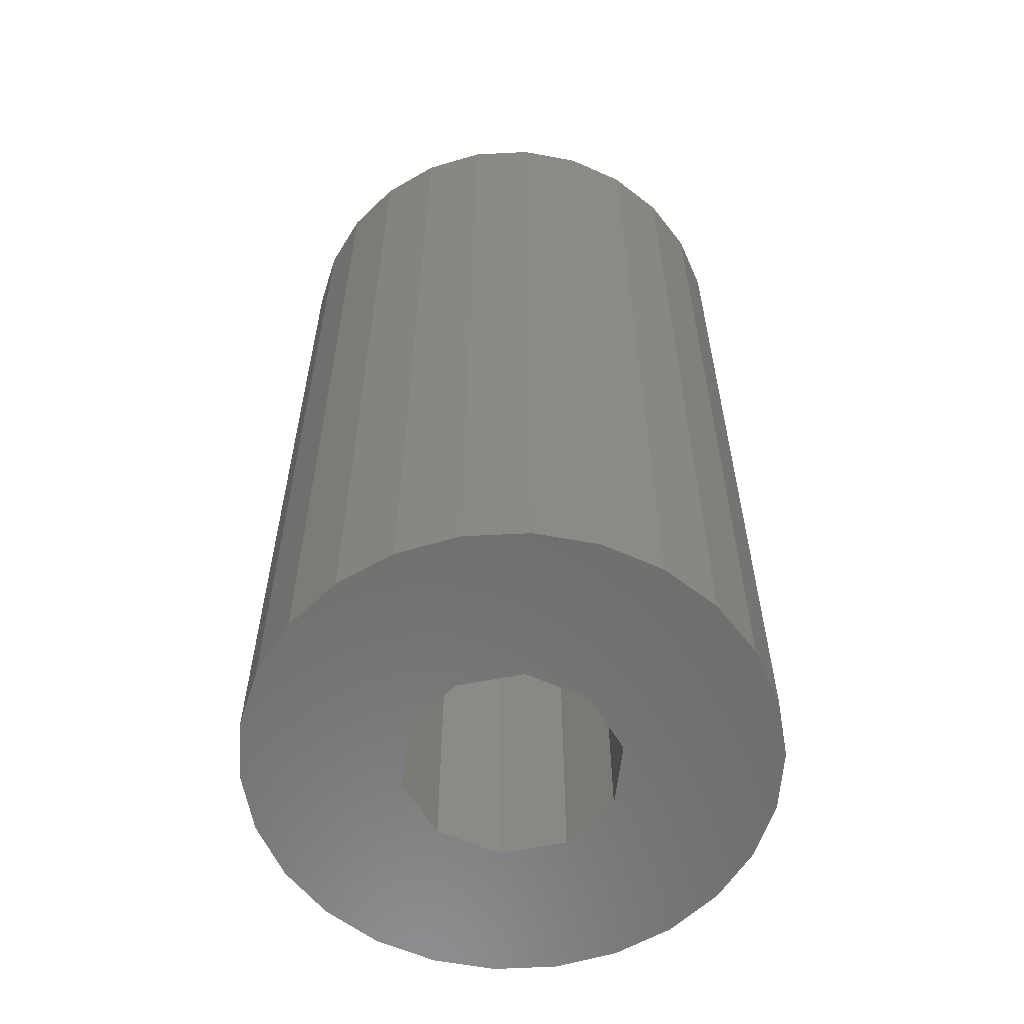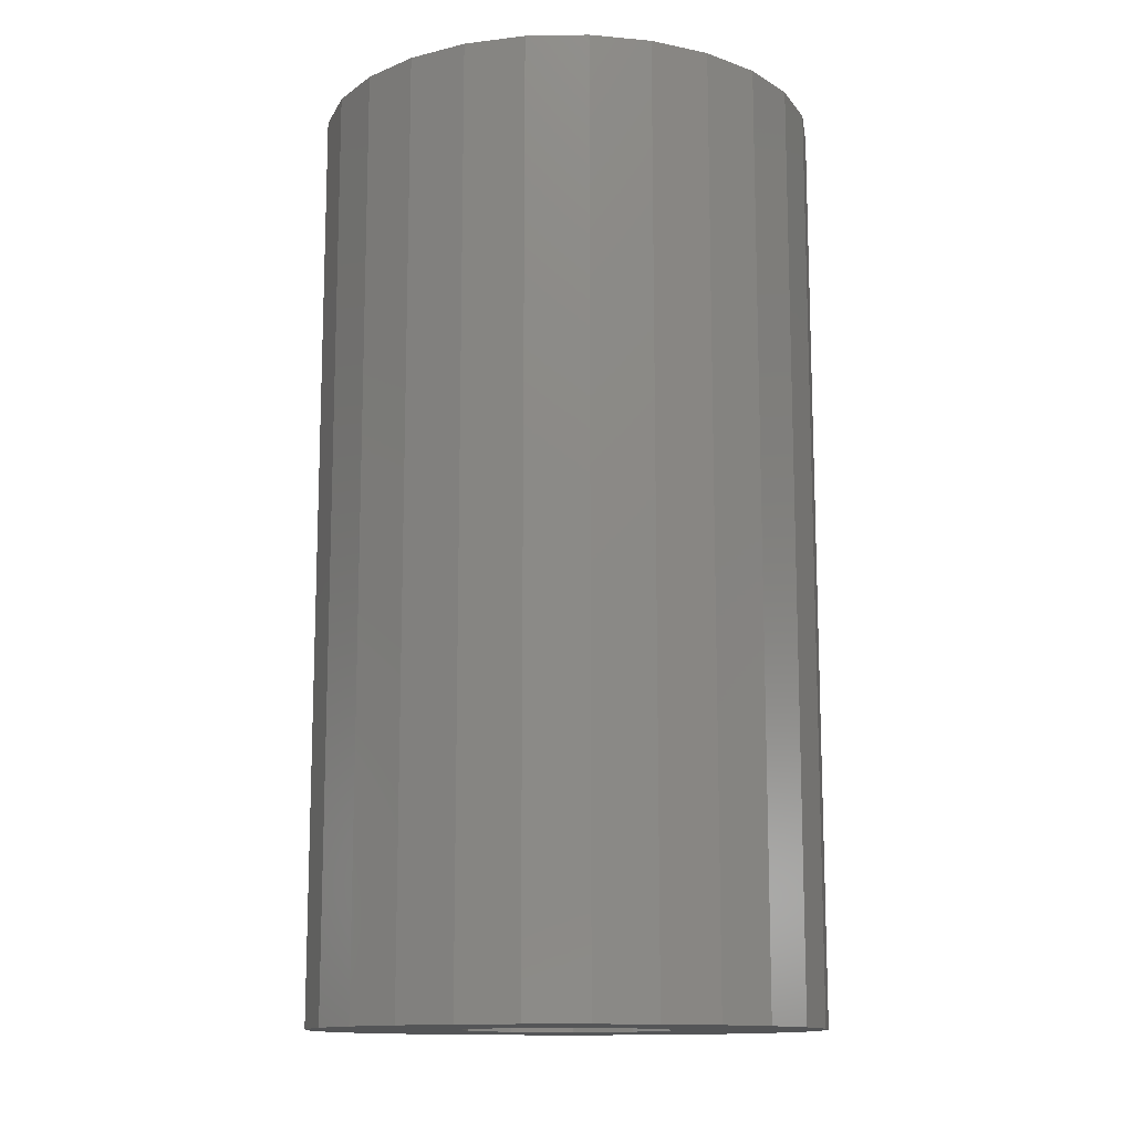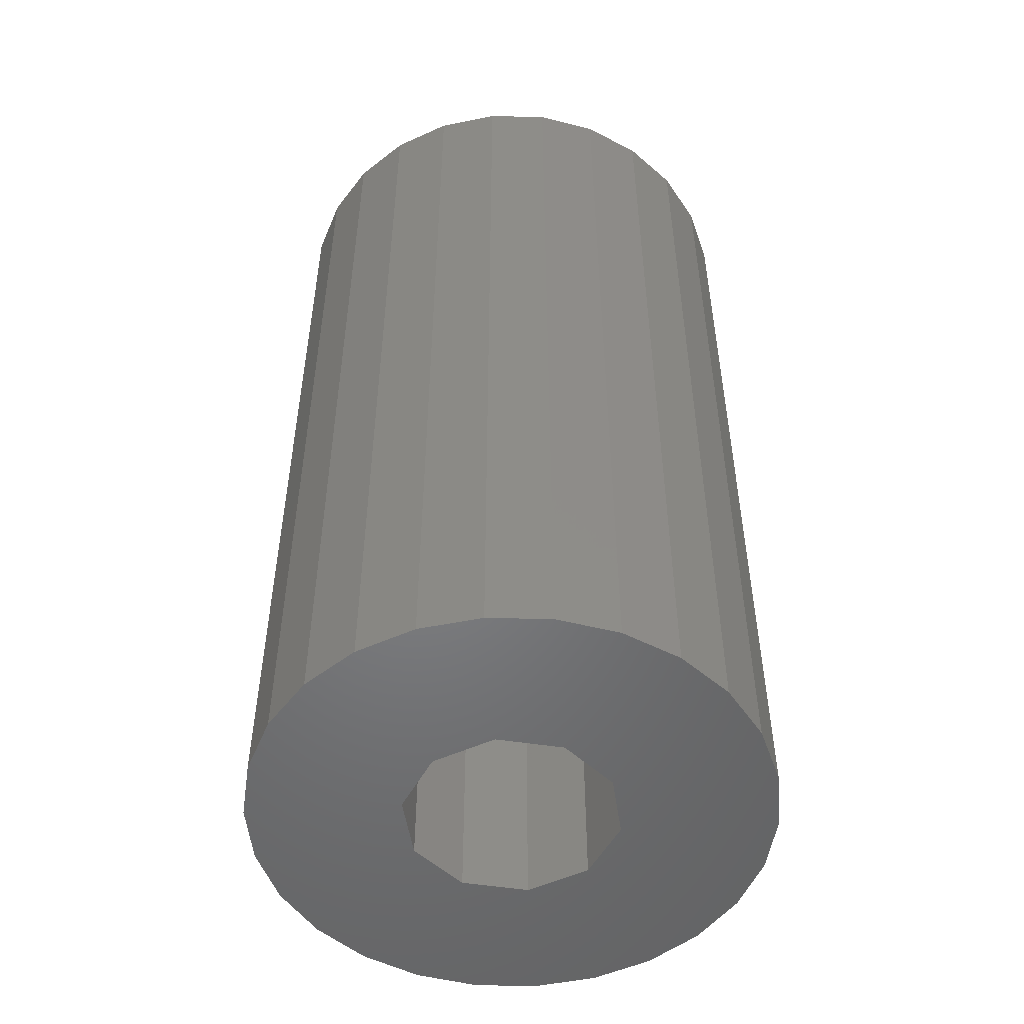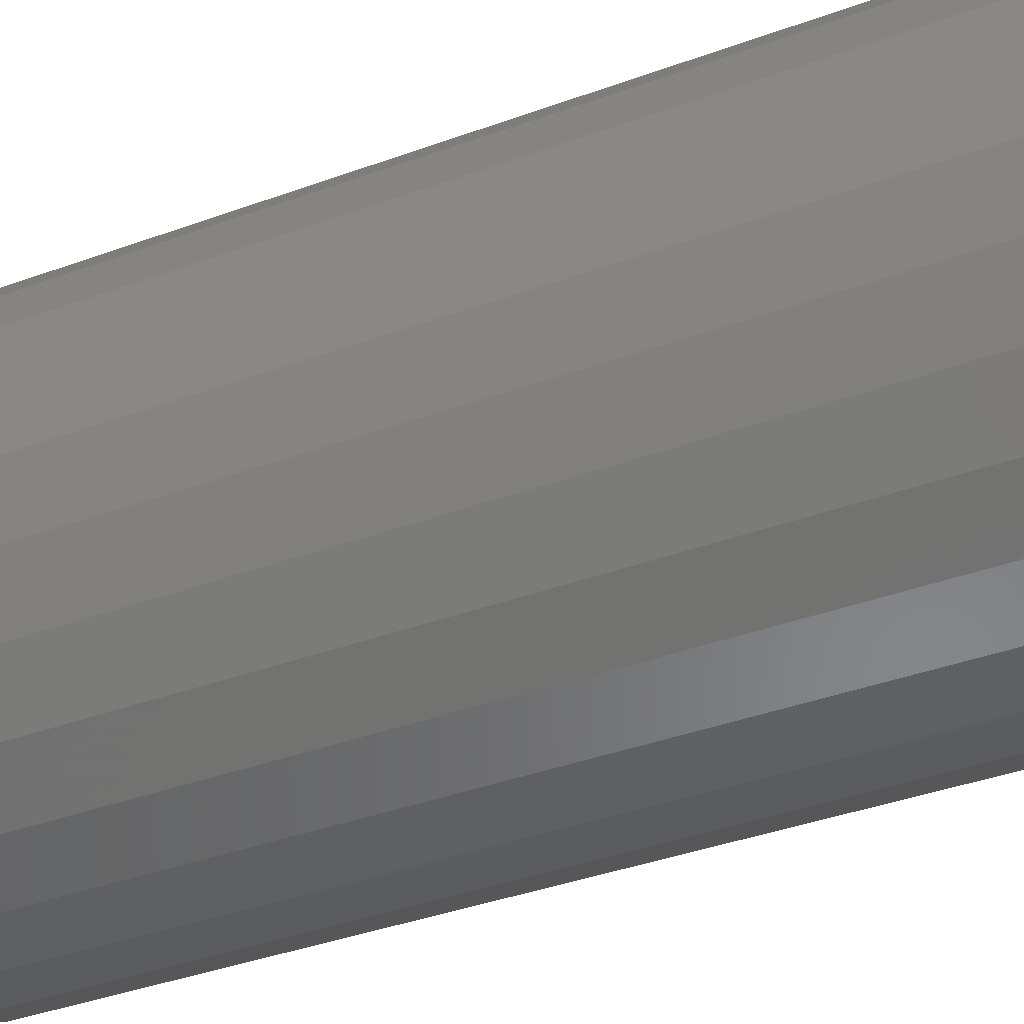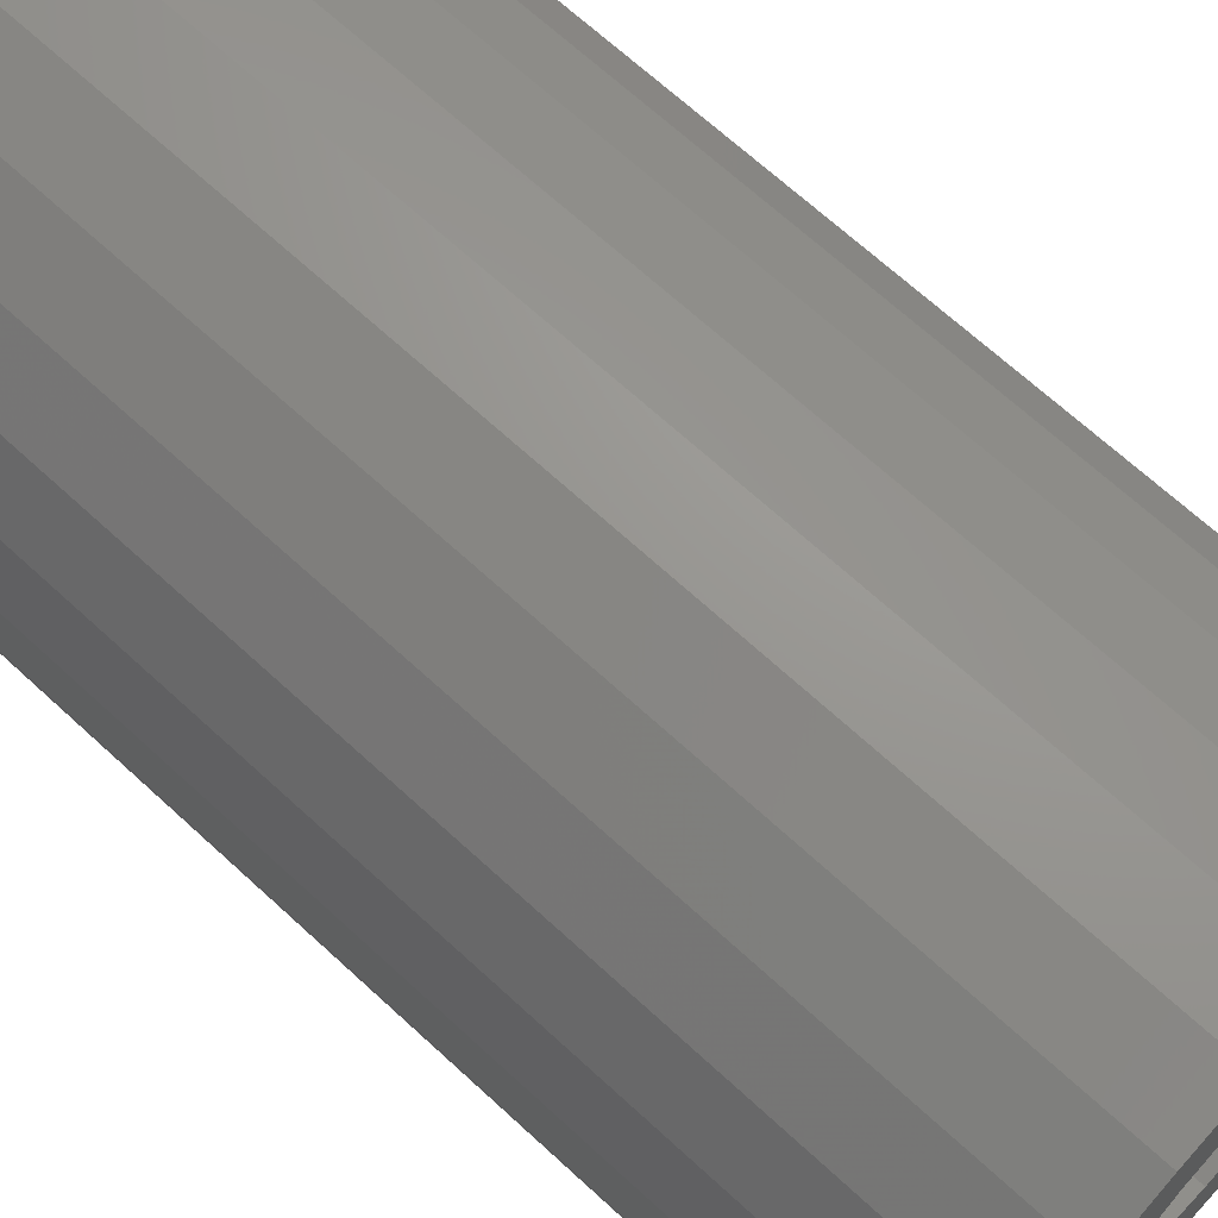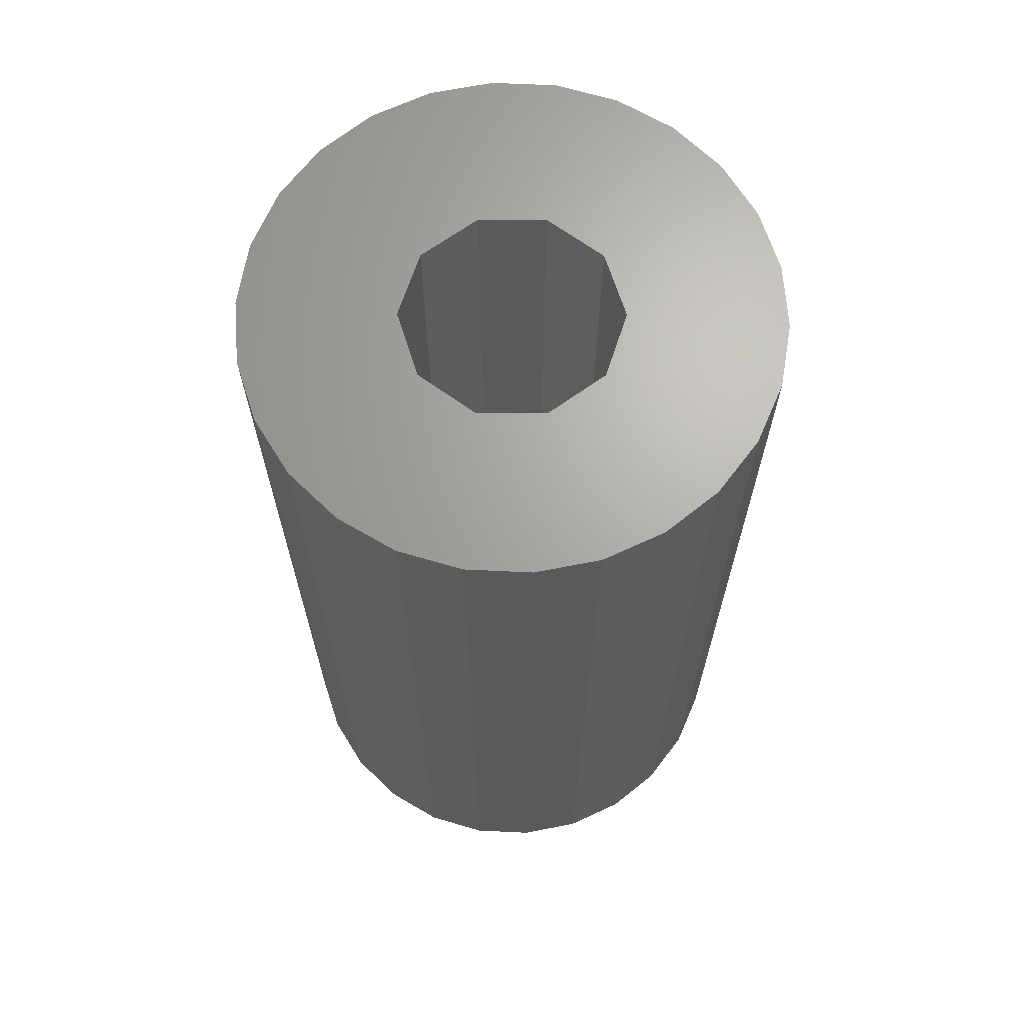
<metadata>
{"format":"stl","ext":"stl","renderer":"f3d","projection":"perspective","resolution":1024,"background":"white","views":[{"elev":-59.3,"azim":-78.4,"up":"+Z"},{"elev":-13.0,"azim":3.7,"up":"+Z"},{"elev":-51.3,"azim":152.5,"up":"+Z"},{"elev":-39.5,"azim":114.4,"up":"+Y"},{"elev":68.6,"azim":-47.4,"up":"+Y"},{"elev":67.0,"azim":-161.8,"up":"+Z"}]}
</metadata>
<code>
# stl→obj: 72 verts, 144 faces
v -64.98 -181.9 25.5
v -66.69 -181.4 0
v -64.98 -181.9 0
v -66.69 -181.4 25.5
v -73.53 -182.8 25.5
v -73.68 -184.5 0
v -73.68 -184.5 25.5
v -73.53 -182.8 0
v -59.69 -184.1 0
v -59.84 -185.7 25.5
v -59.84 -185.7 0
v -59.69 -184.1 25.5
v -72.79 -187.7 25.5
v -71.79 -189 0
v -71.79 -189 25.5
v -72.79 -187.7 0
v -69.44 -183.4 0
v -69.44 -185.2 25.5
v -69.44 -185.2 0
v -69.44 -183.4 25.5
v -68.98 -190.9 25.5
v -70.49 -190.1 25.5
v -68.39 -186.6 25.5
v -67.33 -191.2 25.5
v -66.69 -187.2 25.5
v -65.64 -191.2 25.5
v -64.98 -186.6 25.5
v -64.02 -190.7 25.5
v -63.93 -185.2 25.5
v -62.54 -189.9 25.5
v -63.93 -183.4 25.5
v -62.88 -178.4 25.5
v -61.58 -179.5 25.5
v -61.31 -188.7 25.5
v -60.59 -180.8 25.5
v -60.4 -187.3 25.5
v -59.94 -182.4 25.5
v -73.43 -186.1 25.5
v -72.98 -181.2 25.5
v -72.06 -179.8 25.5
v -70.83 -178.6 25.5
v -69.36 -177.8 25.5
v -68.39 -181.9 25.5
v -67.73 -177.3 25.5
v -66.05 -177.3 25.5
v -64.4 -177.6 25.5
v -61.58 -179.5 0
v -62.88 -178.4 0
v -64.98 -186.6 0
v -63.93 -185.2 0
v -60.4 -187.3 0
v -60.59 -180.8 0
v -70.49 -190.1 0
v -68.98 -190.9 0
v -64.4 -177.6 0
v -66.05 -177.3 0
v -68.39 -181.9 0
v -63.93 -183.4 0
v -73.43 -186.1 0
v -65.64 -191.2 0
v -64.02 -190.7 0
v -72.98 -181.2 0
v -72.06 -179.8 0
v -70.83 -178.6 0
v -69.36 -177.8 0
v -67.73 -177.3 0
v -68.39 -186.6 0
v -67.33 -191.2 0
v -66.69 -187.2 0
v -62.54 -189.9 0
v -61.31 -188.7 0
v -59.94 -182.4 0
f 1 2 3
f 2 1 4
f 5 6 7
f 6 5 8
f 9 10 11
f 10 9 12
f 13 14 15
f 14 13 16
f 17 18 19
f 18 17 20
f 21 18 22
f 18 21 23
f 23 21 24
f 23 24 25
f 25 24 26
f 25 26 27
f 27 26 28
f 27 28 29
f 29 28 30
f 29 30 31
f 31 30 32
f 32 30 33
f 33 30 34
f 33 34 35
f 35 34 36
f 35 36 37
f 37 36 10
f 37 10 12
f 38 5 7
f 5 38 39
f 39 38 13
f 39 13 40
f 40 13 15
f 40 15 41
f 41 15 22
f 41 22 42
f 42 22 20
f 20 22 18
f 42 20 43
f 42 43 44
f 44 43 4
f 44 4 45
f 45 4 1
f 45 1 46
f 46 1 31
f 46 31 32
f 32 47 48
f 47 32 33
f 29 49 27
f 49 29 50
f 11 36 51
f 36 11 10
f 47 35 52
f 35 47 33
f 21 53 54
f 53 21 22
f 45 55 56
f 55 45 46
f 4 57 2
f 57 4 43
f 31 50 29
f 50 31 58
f 22 14 53
f 14 22 15
f 38 16 13
f 16 38 59
f 28 60 61
f 60 28 26
f 8 59 6
f 59 8 62
f 59 62 16
f 16 62 63
f 16 63 14
f 14 63 64
f 14 64 53
f 53 64 65
f 53 65 17
f 17 65 57
f 57 65 66
f 57 66 2
f 2 66 56
f 2 56 3
f 3 56 55
f 3 55 58
f 58 55 48
f 58 48 50
f 53 19 54
f 19 53 17
f 54 19 67
f 54 67 68
f 68 67 69
f 68 69 60
f 60 69 49
f 60 49 61
f 61 49 50
f 61 50 70
f 70 50 48
f 70 48 47
f 70 47 71
f 71 47 52
f 71 52 51
f 51 52 72
f 51 72 11
f 11 72 9
f 72 12 9
f 12 72 37
f 51 34 71
f 34 51 36
f 34 70 71
f 70 34 30
f 39 8 5
f 8 39 62
f 7 59 38
f 59 7 6
f 41 65 64
f 65 41 42
f 42 66 65
f 66 42 44
f 19 23 67
f 23 19 18
f 40 62 39
f 62 40 63
f 1 58 31
f 58 1 3
f 52 37 72
f 37 52 35
f 24 54 68
f 54 24 21
f 26 68 60
f 68 26 24
f 40 64 63
f 64 40 41
f 57 20 17
f 20 57 43
f 23 69 67
f 69 23 25
f 30 61 70
f 61 30 28
f 46 48 55
f 48 46 32
f 25 49 69
f 49 25 27
f 44 56 66
f 56 44 45

</code>
